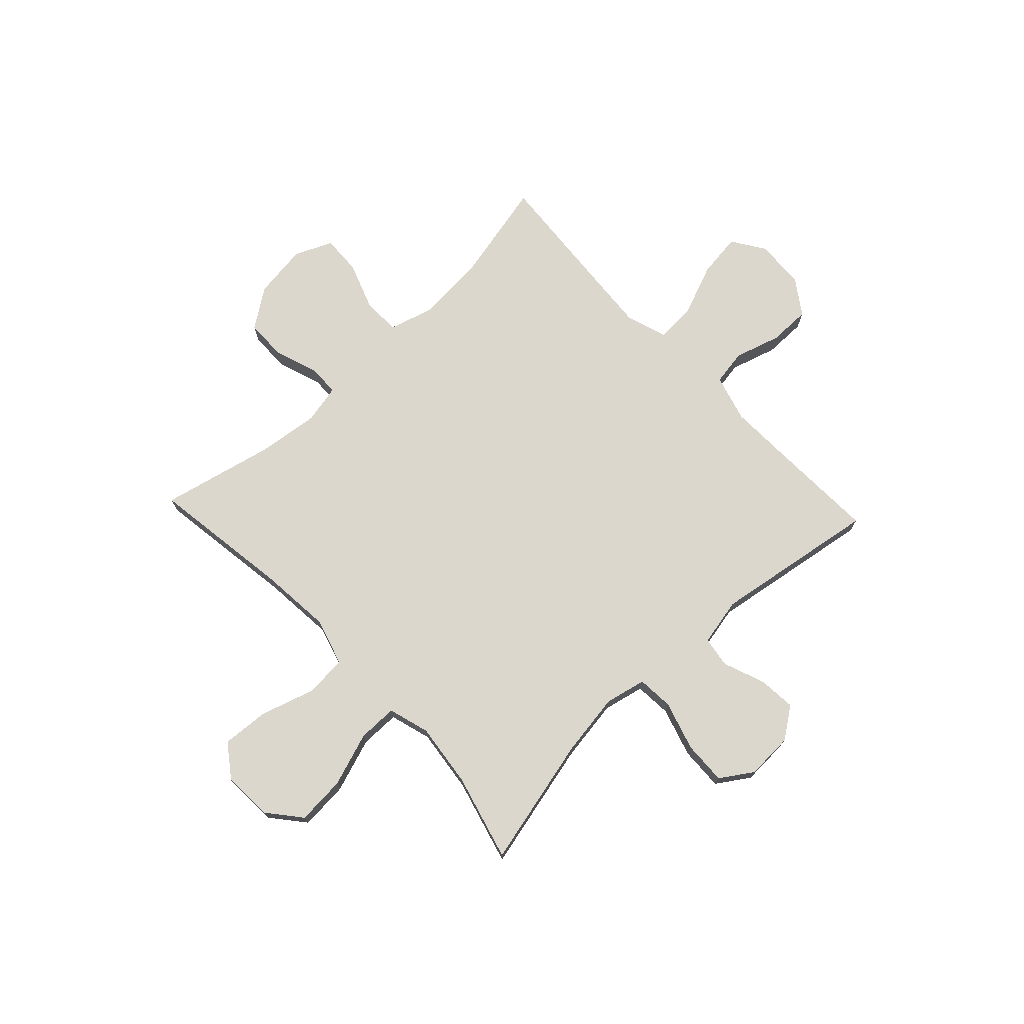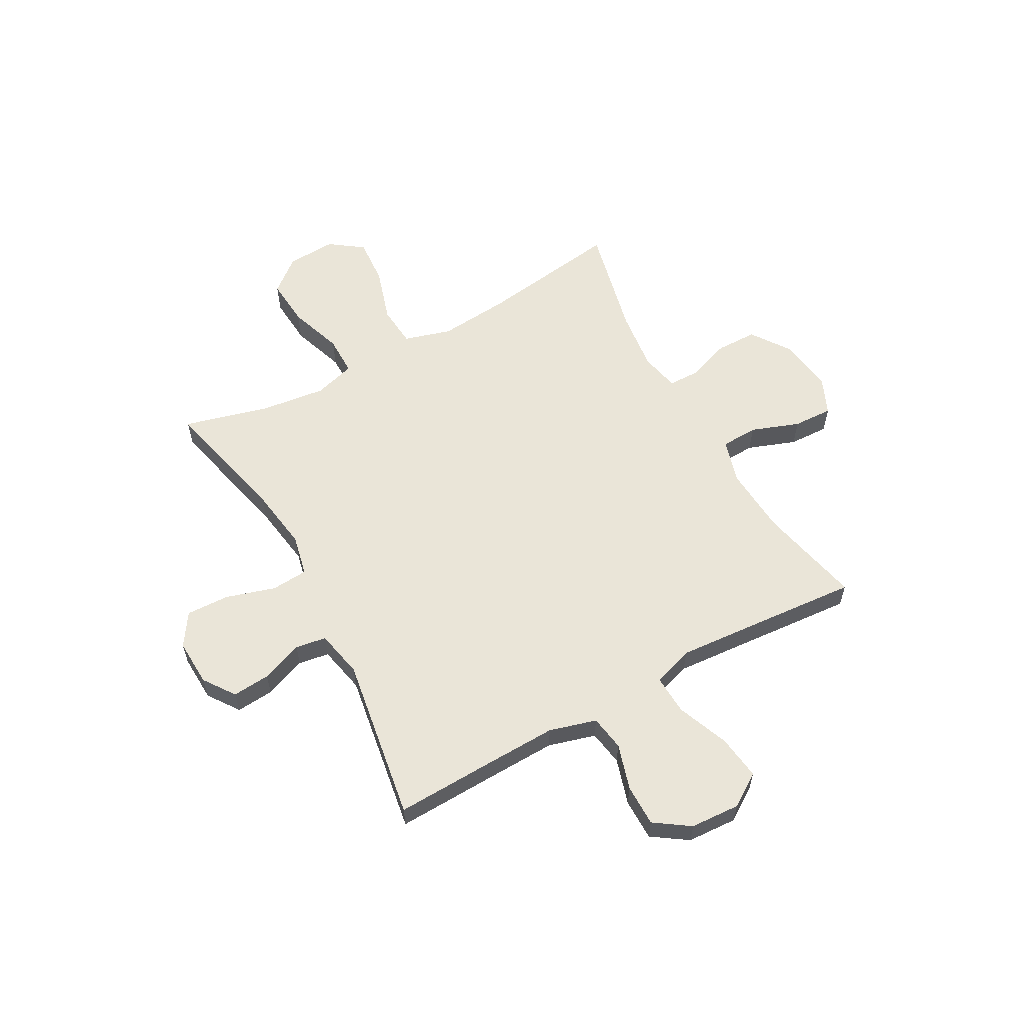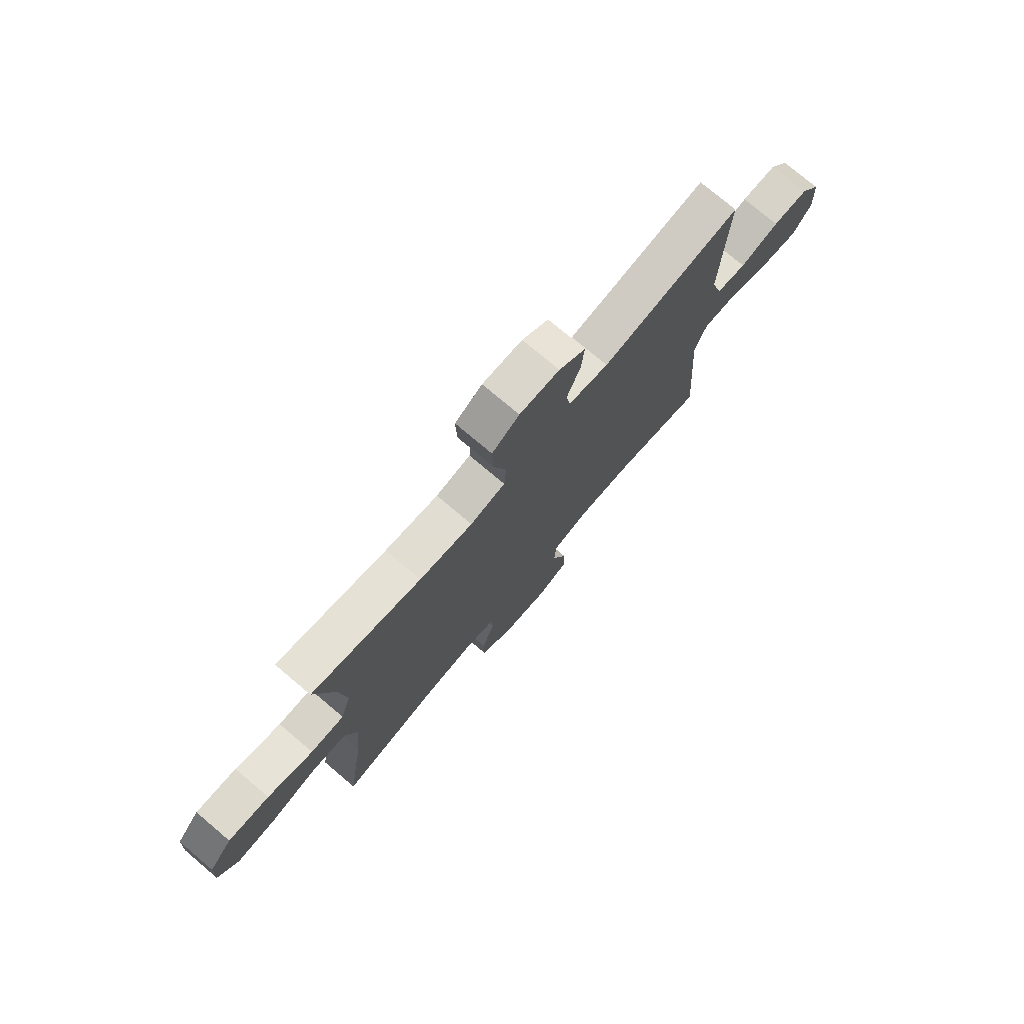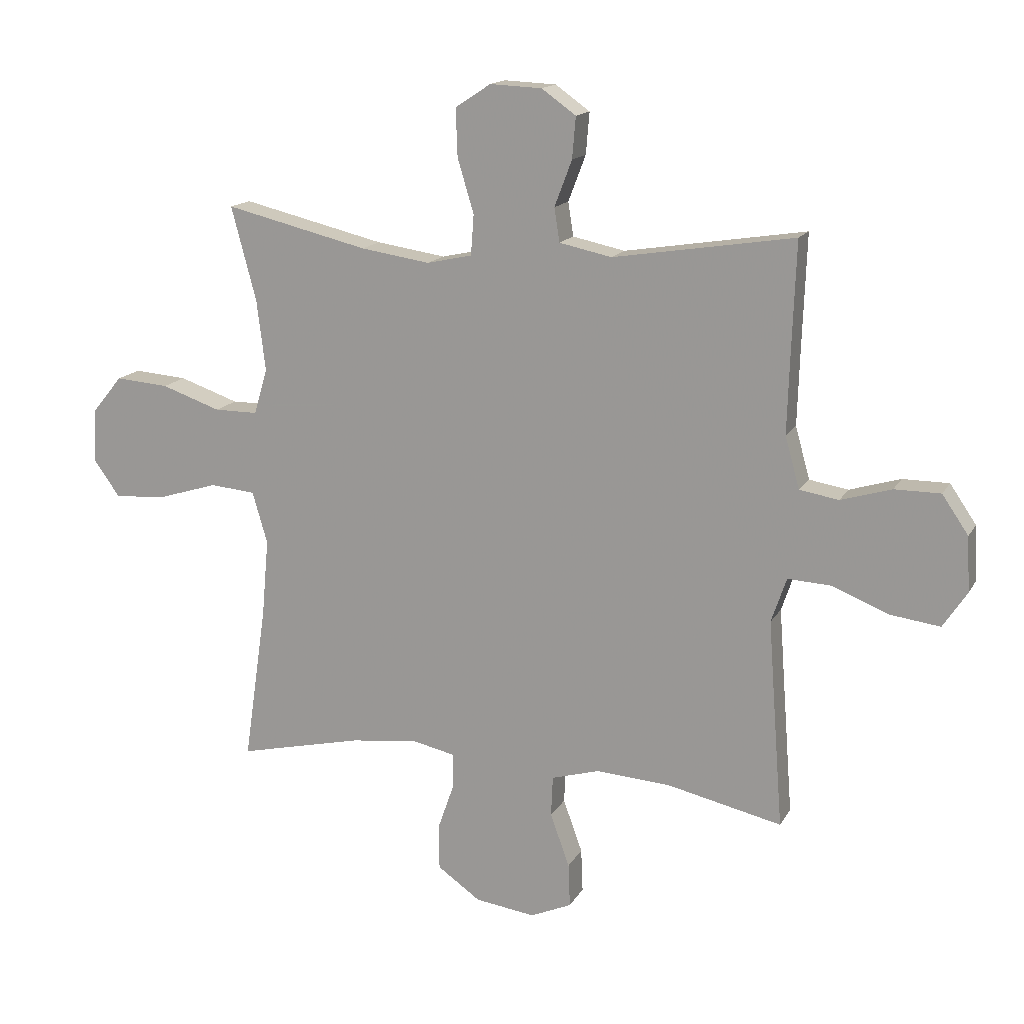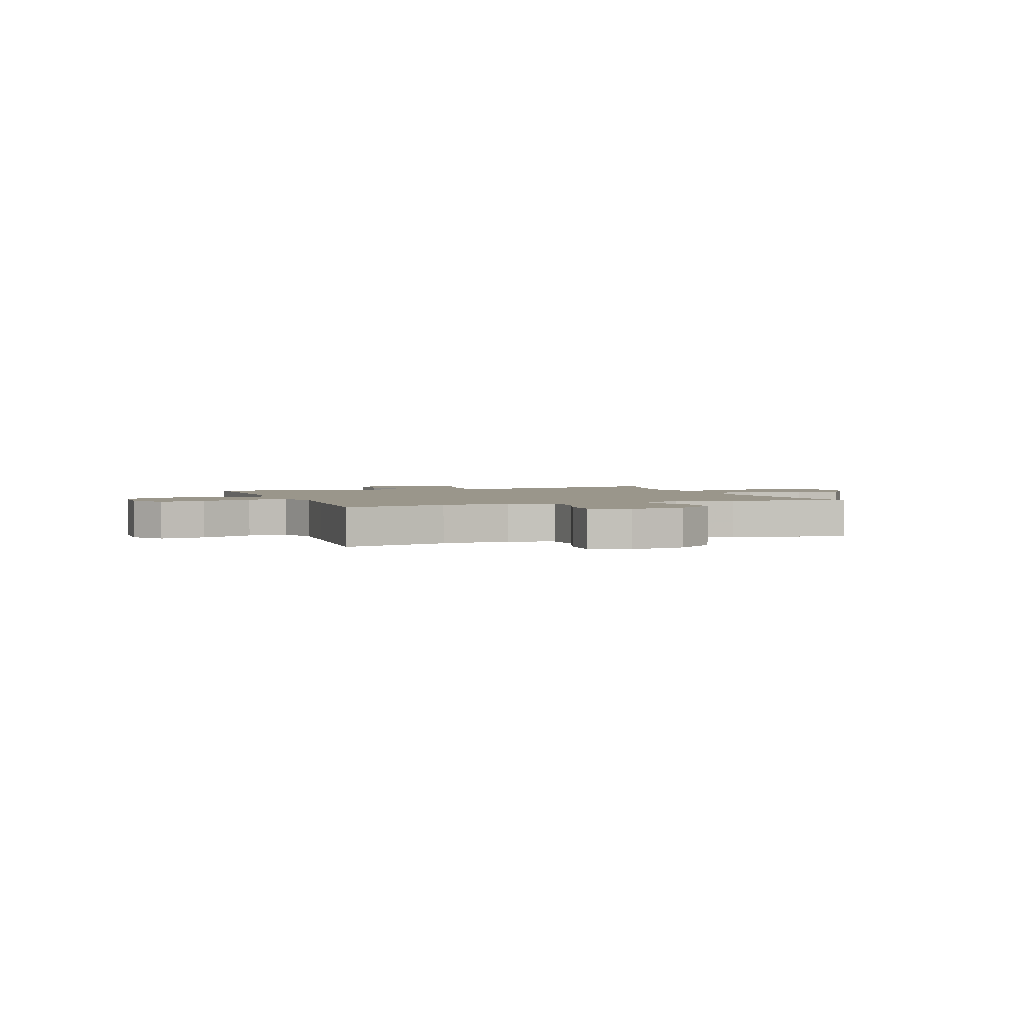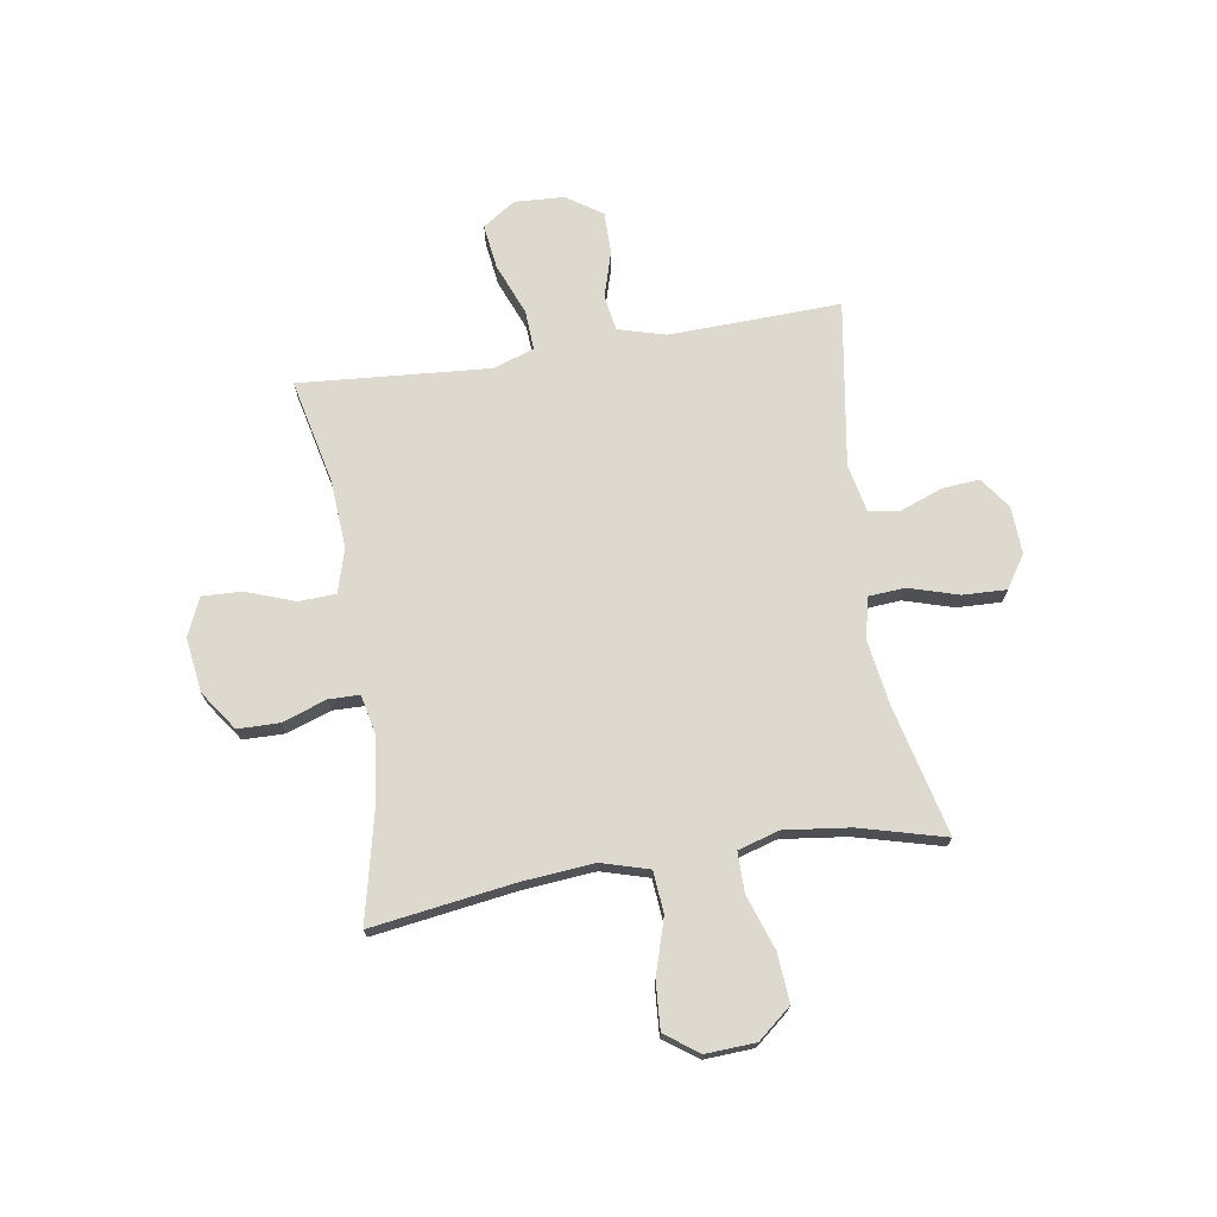
<metadata>
{"format":"obj","ext":"obj","renderer":"f3d","projection":"perspective","resolution":1024,"background":"white","views":[{"elev":73.3,"azim":-43.2,"up":"+Y"},{"elev":58.9,"azim":61.2,"up":"+Y"},{"elev":75.8,"azim":-49.8,"up":"+Z"},{"elev":15.3,"azim":20.3,"up":"+Z"},{"elev":2.4,"azim":159.5,"up":"+Y"},{"elev":71.8,"azim":-99.0,"up":"+Y"}]}
</metadata>
<code>
v 0.5 0.07 0.5
v 0.493 0.07 0.309
v 0.489 0.07 0.177
v 0.514 0.07 0.088
v 0.581 0.07 0.077
v 0.668 0.07 0.103
v 0.747 0.07 0.103
v 0.792 0.07 0.037
v 0.797 0.07 -0.057
v 0.756 0.07 -0.119
v 0.672 0.07 -0.108
v 0.574 0.07 -0.069
v 0.499 0.07 -0.065
v 0.473 0.07 -0.142
v 0.482 0.07 -0.264
v 0.5 0.07 -0.5
v 0.304 0.07 -0.456
v 0.175 0.07 -0.447
v 0.092 0.07 -0.471
v 0.089 0.07 -0.541
v 0.122 0.07 -0.632
v 0.125 0.07 -0.707
v 0.054 0.07 -0.738
v -0.049 0.07 -0.724
v -0.123 0.07 -0.672
v -0.124 0.07 -0.594
v -0.095 0.07 -0.511
v -0.096 0.07 -0.453
v -0.17 0.07 -0.437
v -0.286 0.07 -0.451
v -0.5 0.07 -0.5
v -0.461 0.07 -0.232
v -0.449 0.07 -0.097
v -0.475 0.07 -0.008
v -0.553 0.07 -0.001
v -0.657 0.07 -0.033
v -0.746 0.07 -0.039
v -0.791 0.07 0.024
v -0.786 0.07 0.117
v -0.734 0.07 0.18
v -0.642 0.07 0.173
v -0.54 0.07 0.138
v -0.465 0.07 0.138
v -0.442 0.07 0.216
v -0.457 0.07 0.338
v -0.5 0.07 0.5
v -0.254 0.07 0.441
v -0.135 0.07 0.423
v -0.057 0.07 0.44
v -0.052 0.07 0.509
v -0.08 0.07 0.602
v -0.083 0.07 0.684
v -0.022 0.07 0.724
v 0.067 0.07 0.72
v 0.126 0.07 0.678
v 0.12 0.07 0.607
v 0.09 0.07 0.528
v 0.099 0.07 0.47
v 0.189 0.07 0.451
v 0.5 0 0.5
v 0.493 0 0.309
v 0.489 0 0.177
v 0.514 0 0.088
v 0.581 0 0.077
v 0.668 0 0.103
v 0.747 0 0.103
v 0.792 0 0.037
v 0.797 0 -0.057
v 0.756 0 -0.119
v 0.672 0 -0.108
v 0.574 0 -0.069
v 0.499 0 -0.065
v 0.473 0 -0.142
v 0.482 0 -0.264
v 0.5 0 -0.5
v 0.304 0 -0.456
v 0.175 0 -0.447
v 0.092 0 -0.471
v 0.089 0 -0.541
v 0.122 0 -0.632
v 0.125 0 -0.707
v 0.054 0 -0.738
v -0.049 0 -0.724
v -0.123 0 -0.672
v -0.124 0 -0.594
v -0.095 0 -0.511
v -0.096 0 -0.453
v -0.17 0 -0.437
v -0.286 0 -0.451
v -0.5 0 -0.5
v -0.461 0 -0.232
v -0.449 0 -0.097
v -0.475 0 -0.008
v -0.553 0 -0.001
v -0.657 0 -0.033
v -0.746 0 -0.039
v -0.791 0 0.024
v -0.786 0 0.117
v -0.734 0 0.18
v -0.642 0 0.173
v -0.54 0 0.138
v -0.465 0 0.138
v -0.442 0 0.216
v -0.457 0 0.338
v -0.5 0 0.5
v -0.254 0 0.441
v -0.135 0 0.423
v -0.057 0 0.44
v -0.052 0 0.509
v -0.08 0 0.602
v -0.083 0 0.684
v -0.022 0 0.724
v 0.067 0 0.72
v 0.126 0 0.678
v 0.12 0 0.607
v 0.09 0 0.528
v 0.099 0 0.47
v 0.189 0 0.451
f 55 56 57
f 54 55 57
f 53 54 57
f 52 53 57
f 51 52 57
f 50 51 57
f 49 50 57 58
f 48 49 58 59
f 45 46 47
f 44 45 47 48
f 43 44 48 59
f 40 41 42
f 39 40 42
f 38 39 42
f 37 38 42
f 36 37 42
f 35 36 42
f 34 35 42 43
f 59 1 2
f 43 59 2
f 34 43 2
f 33 34 2
f 30 31 32
f 33 2 3
f 32 33 3
f 30 32 3
f 29 30 3
f 25 26 27
f 24 25 27
f 23 24 27
f 22 23 27
f 21 22 27
f 20 21 27
f 19 20 27 28
f 29 3 4
f 28 29 4
f 19 28 4
f 18 19 4
f 15 16 17
f 14 15 17 18
f 10 11 12
f 9 10 12
f 8 9 12
f 7 8 12
f 6 7 12
f 5 6 12
f 5 12 13
f 4 5 13
f 4 13 14 18
f 116 115 114
f 116 114 113
f 116 113 112
f 116 112 111
f 116 111 110
f 116 110 109
f 117 116 109 108
f 118 117 108 107
f 106 105 104
f 107 106 104 103
f 118 107 103 102
f 101 100 99
f 101 99 98
f 101 98 97
f 101 97 96
f 101 96 95
f 101 95 94
f 102 101 94 93
f 61 60 118
f 61 118 102
f 61 102 93
f 61 93 92
f 91 90 89
f 62 61 92
f 62 92 91
f 62 91 89
f 62 89 88
f 86 85 84
f 86 84 83
f 86 83 82
f 86 82 81
f 86 81 80
f 86 80 79
f 87 86 79 78
f 63 62 88
f 63 88 87
f 63 87 78
f 63 78 77
f 76 75 74
f 77 76 74 73
f 71 70 69
f 71 69 68
f 71 68 67
f 71 67 66
f 71 66 65
f 71 65 64
f 72 71 64
f 72 64 63
f 77 73 72 63
f 1 60 61 2
f 2 61 62 3
f 3 62 63 4
f 4 63 64 5
f 5 64 65 6
f 6 65 66 7
f 7 66 67 8
f 8 67 68 9
f 9 68 69 10
f 10 69 70 11
f 11 70 71 12
f 12 71 72 13
f 13 72 73 14
f 14 73 74 15
f 15 74 75 16
f 16 75 76 17
f 17 76 77 18
f 18 77 78 19
f 19 78 79 20
f 20 79 80 21
f 21 80 81 22
f 22 81 82 23
f 23 82 83 24
f 24 83 84 25
f 25 84 85 26
f 26 85 86 27
f 27 86 87 28
f 28 87 88 29
f 29 88 89 30
f 30 89 90 31
f 31 90 91 32
f 32 91 92 33
f 33 92 93 34
f 34 93 94 35
f 35 94 95 36
f 36 95 96 37
f 37 96 97 38
f 38 97 98 39
f 39 98 99 40
f 40 99 100 41
f 41 100 101 42
f 42 101 102 43
f 43 102 103 44
f 44 103 104 45
f 45 104 105 46
f 46 105 106 47
f 47 106 107 48
f 48 107 108 49
f 49 108 109 50
f 50 109 110 51
f 51 110 111 52
f 52 111 112 53
f 53 112 113 54
f 54 113 114 55
f 55 114 115 56
f 56 115 116 57
f 57 116 117 58
f 58 117 118 59
f 59 118 60 1

</code>
